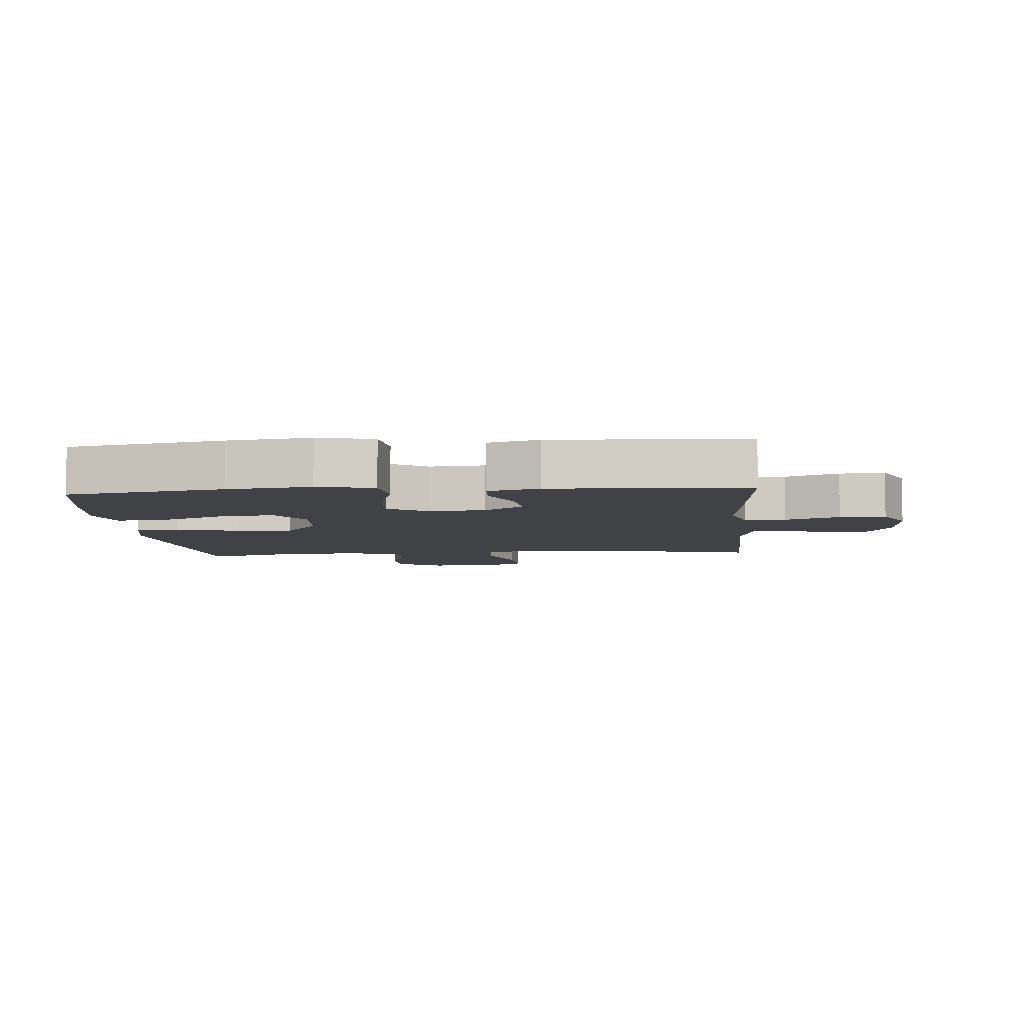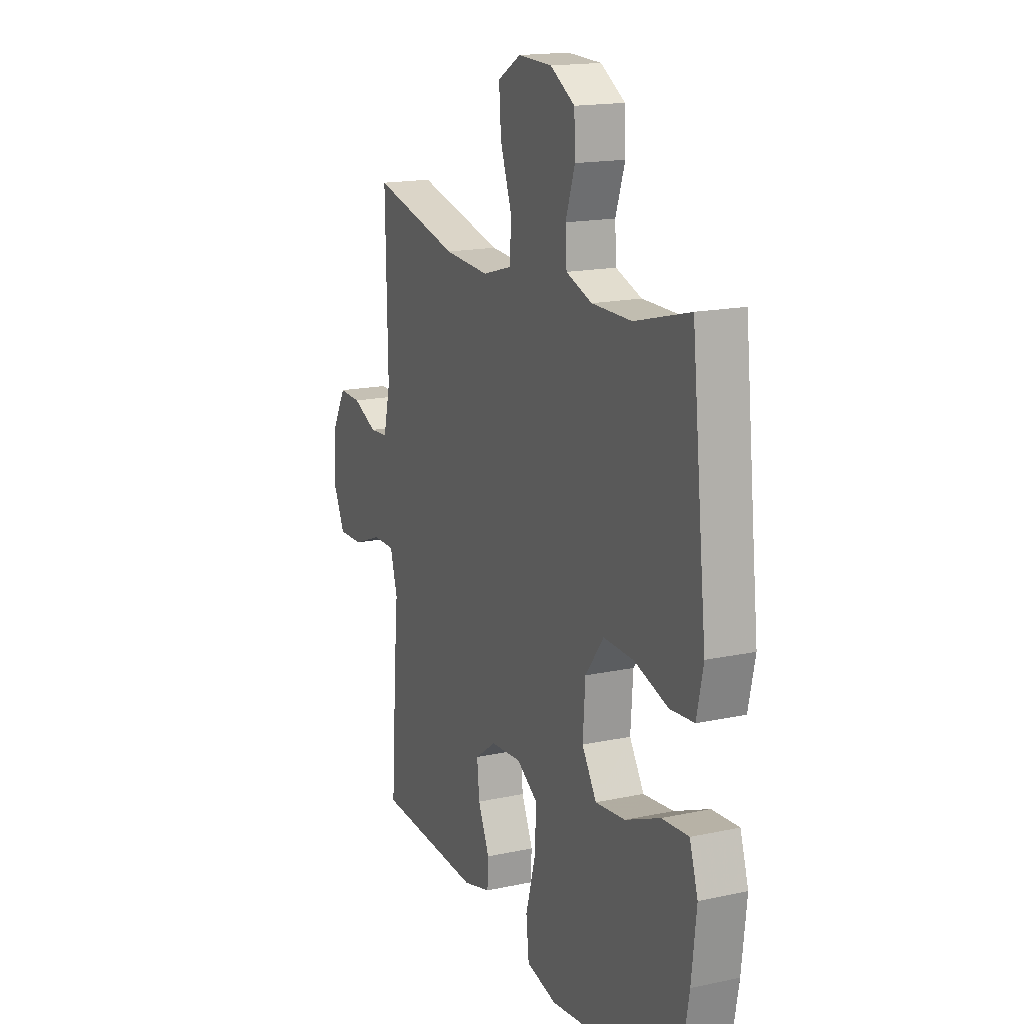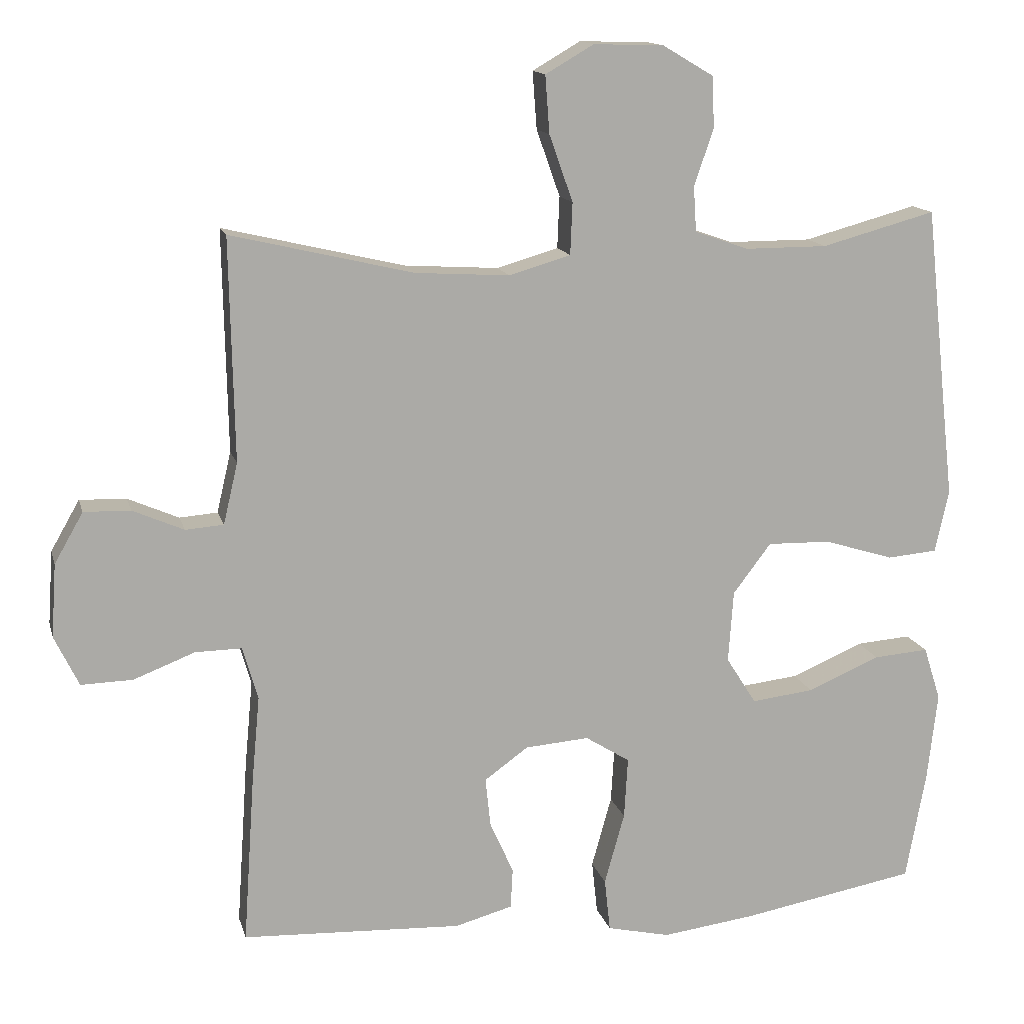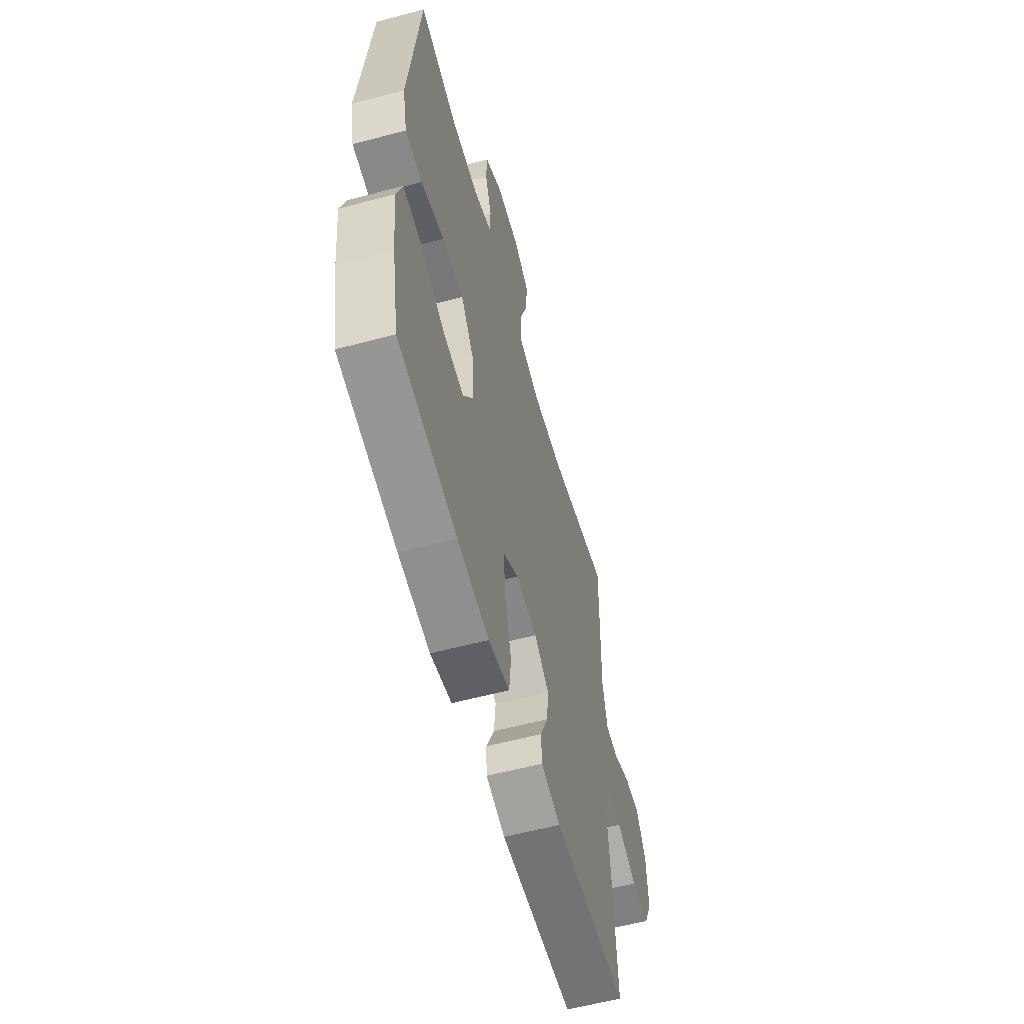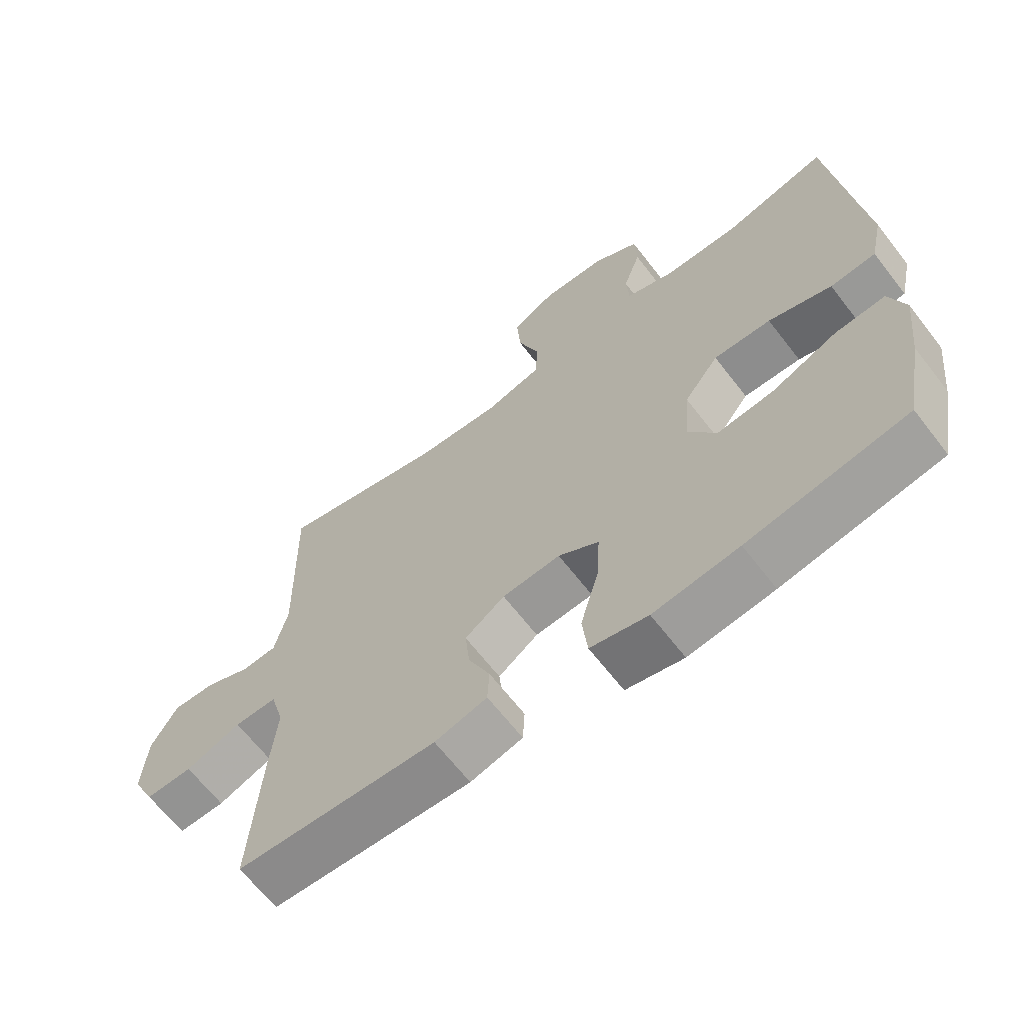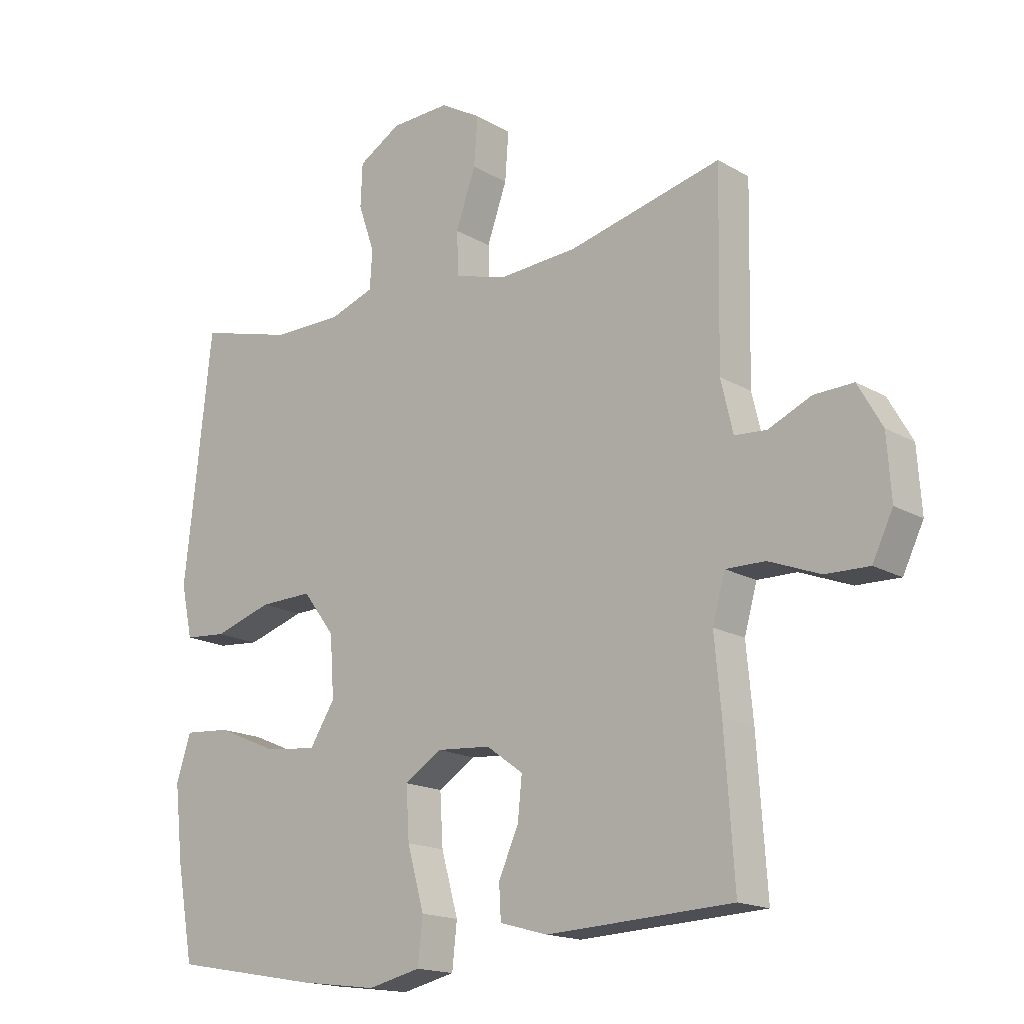
<metadata>
{"format":"obj","ext":"obj","renderer":"f3d","projection":"perspective","resolution":1024,"background":"white","views":[{"elev":-6.4,"azim":-175.3,"up":"+Y"},{"elev":16.7,"azim":66.4,"up":"+Z"},{"elev":14.0,"azim":-13.7,"up":"+Z"},{"elev":-58.4,"azim":105.4,"up":"+Z"},{"elev":-65.5,"azim":37.7,"up":"+Z"},{"elev":-16.8,"azim":-139.2,"up":"+Z"}]}
</metadata>
<code>
v 0.5 0.07 0.5
v 0.53 0.07 0.223
v 0.545 0.07 0.09
v 0.526 0.07 0.003
v 0.456 0.07 -0.003
v 0.359 0.07 0.027
v 0.271 0.07 0.029
v 0.218 0.07 -0.041
v 0.211 0.07 -0.141
v 0.253 0.07 -0.207
v 0.34 0.07 -0.197
v 0.441 0.07 -0.154
v 0.518 0.07 -0.148
v 0.542 0.07 -0.223
v 0.528 0.07 -0.347
v 0.5 0.07 -0.5
v 0.256 0.07 -0.544
v 0.125 0.07 -0.561
v 0.037 0.07 -0.541
v 0.029 0.07 -0.467
v 0.057 0.07 -0.367
v 0.062 0.07 -0.282
v 0 0.07 -0.243
v -0.089 0.07 -0.25
v -0.15 0.07 -0.294
v -0.143 0.07 -0.362
v -0.11 0.07 -0.436
v -0.113 0.07 -0.492
v -0.193 0.07 -0.514
v -0.5 0.07 -0.5
v -0.484 0.07 -0.264
v -0.473 0.07 -0.146
v -0.494 0.07 -0.072
v -0.559 0.07 -0.073
v -0.644 0.07 -0.106
v -0.716 0.07 -0.108
v -0.75 0.07 -0.038
v -0.743 0.07 0.064
v -0.703 0.07 0.134
v -0.638 0.07 0.132
v -0.567 0.07 0.101
v -0.514 0.07 0.105
v -0.494 0.07 0.19
v -0.5 0.07 0.5
v -0.246 0.07 0.44
v -0.115 0.07 0.432
v -0.029 0.07 0.457
v -0.026 0.07 0.529
v -0.059 0.07 0.622
v -0.065 0.07 0.702
v 0.002 0.07 0.741
v 0.1 0.07 0.738
v 0.171 0.07 0.696
v 0.174 0.07 0.625
v 0.147 0.07 0.546
v 0.151 0.07 0.483
v 0.226 0.07 0.457
v 0.341 0.07 0.457
v 0.5 0 0.5
v 0.53 0 0.223
v 0.545 0 0.09
v 0.526 0 0.003
v 0.456 0 -0.003
v 0.359 0 0.027
v 0.271 0 0.029
v 0.218 0 -0.041
v 0.211 0 -0.141
v 0.253 0 -0.207
v 0.34 0 -0.197
v 0.441 0 -0.154
v 0.518 0 -0.148
v 0.542 0 -0.223
v 0.528 0 -0.347
v 0.5 0 -0.5
v 0.256 0 -0.544
v 0.125 0 -0.561
v 0.037 0 -0.541
v 0.029 0 -0.467
v 0.057 0 -0.367
v 0.062 0 -0.282
v 0 0 -0.243
v -0.089 0 -0.25
v -0.15 0 -0.294
v -0.143 0 -0.362
v -0.11 0 -0.436
v -0.113 0 -0.492
v -0.193 0 -0.514
v -0.5 0 -0.5
v -0.484 0 -0.264
v -0.473 0 -0.146
v -0.494 0 -0.072
v -0.559 0 -0.073
v -0.644 0 -0.106
v -0.716 0 -0.108
v -0.75 0 -0.038
v -0.743 0 0.064
v -0.703 0 0.134
v -0.638 0 0.132
v -0.567 0 0.101
v -0.514 0 0.105
v -0.494 0 0.19
v -0.5 0 0.5
v -0.246 0 0.44
v -0.115 0 0.432
v -0.029 0 0.457
v -0.026 0 0.529
v -0.059 0 0.622
v -0.065 0 0.702
v 0.002 0 0.741
v 0.1 0 0.738
v 0.171 0 0.696
v 0.174 0 0.625
v 0.147 0 0.546
v 0.151 0 0.483
v 0.226 0 0.457
v 0.341 0 0.457
f 52 53 54 55
f 52 55 56
f 51 52 56
f 48 49 50 51
f 47 48 51 56
f 46 47 56 57
f 43 44 45
f 42 43 45 46
f 38 39 40 41
f 38 41 42
f 37 38 42
f 34 35 36 37
f 33 34 37 42
f 32 33 42 46
f 26 27 28 29
f 25 26 29 30
f 24 25 30 31
f 18 19 20 21
f 18 21 22
f 17 18 22
f 16 17 22
f 15 16 22 23
f 11 12 13 14
f 10 11 14 15
f 3 4 5 6
f 2 3 6 7
f 58 1 2 7
f 57 58 7 8
f 46 57 8 9
f 32 46 9
f 23 24 31 32
f 10 15 23 32
f 9 10 32
f 113 112 111 110
f 114 113 110
f 114 110 109
f 109 108 107 106
f 114 109 106 105
f 115 114 105 104
f 103 102 101
f 104 103 101 100
f 99 98 97 96
f 100 99 96
f 100 96 95
f 95 94 93 92
f 100 95 92 91
f 104 100 91 90
f 87 86 85 84
f 88 87 84 83
f 89 88 83 82
f 79 78 77 76
f 80 79 76
f 80 76 75
f 80 75 74
f 81 80 74 73
f 72 71 70 69
f 73 72 69 68
f 64 63 62 61
f 65 64 61 60
f 65 60 59 116
f 66 65 116 115
f 67 66 115 104
f 67 104 90
f 90 89 82 81
f 90 81 73 68
f 90 68 67
f 1 59 60 2
f 2 60 61 3
f 3 61 62 4
f 4 62 63 5
f 5 63 64 6
f 6 64 65 7
f 7 65 66 8
f 8 66 67 9
f 9 67 68 10
f 10 68 69 11
f 11 69 70 12
f 12 70 71 13
f 13 71 72 14
f 14 72 73 15
f 15 73 74 16
f 16 74 75 17
f 17 75 76 18
f 18 76 77 19
f 19 77 78 20
f 20 78 79 21
f 21 79 80 22
f 22 80 81 23
f 23 81 82 24
f 24 82 83 25
f 25 83 84 26
f 26 84 85 27
f 27 85 86 28
f 28 86 87 29
f 29 87 88 30
f 30 88 89 31
f 31 89 90 32
f 32 90 91 33
f 33 91 92 34
f 34 92 93 35
f 35 93 94 36
f 36 94 95 37
f 37 95 96 38
f 38 96 97 39
f 39 97 98 40
f 40 98 99 41
f 41 99 100 42
f 42 100 101 43
f 43 101 102 44
f 44 102 103 45
f 45 103 104 46
f 46 104 105 47
f 47 105 106 48
f 48 106 107 49
f 49 107 108 50
f 50 108 109 51
f 51 109 110 52
f 52 110 111 53
f 53 111 112 54
f 54 112 113 55
f 55 113 114 56
f 56 114 115 57
f 57 115 116 58
f 58 116 59 1

</code>
